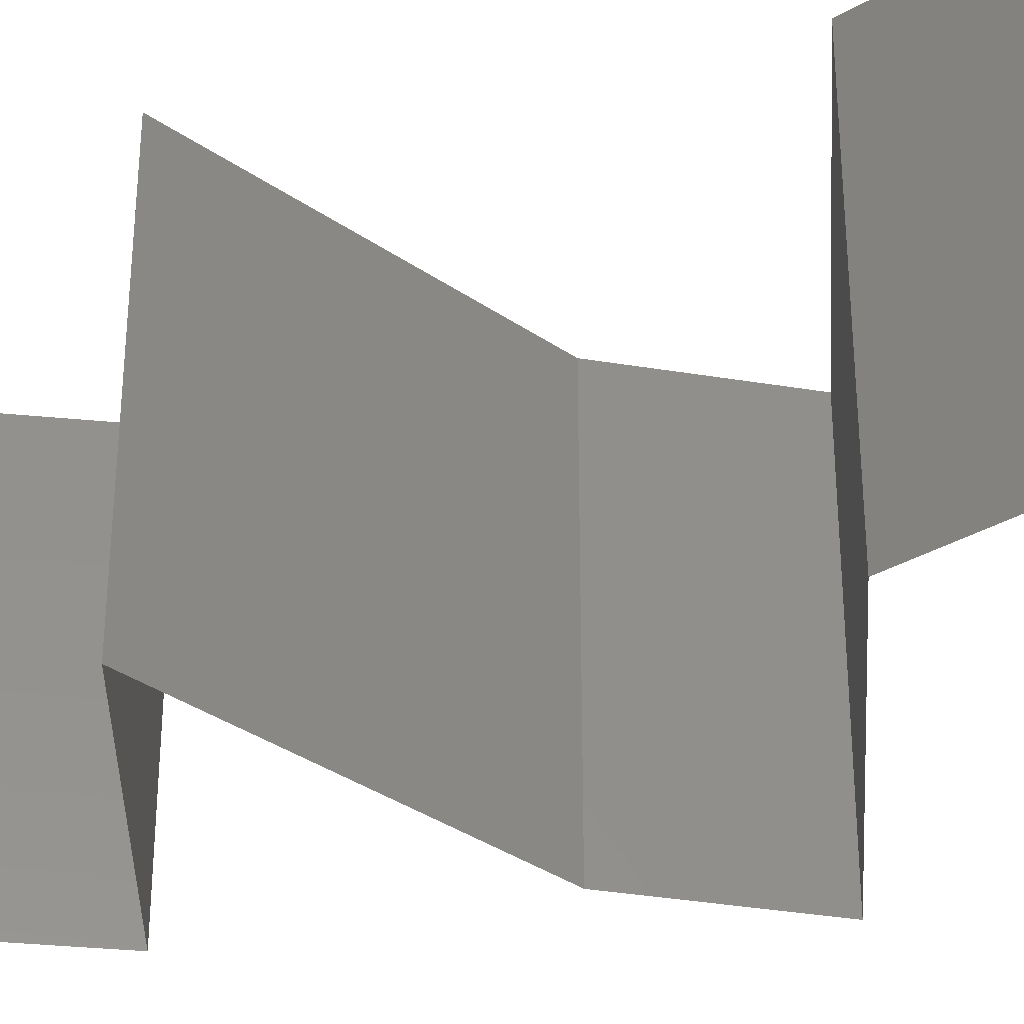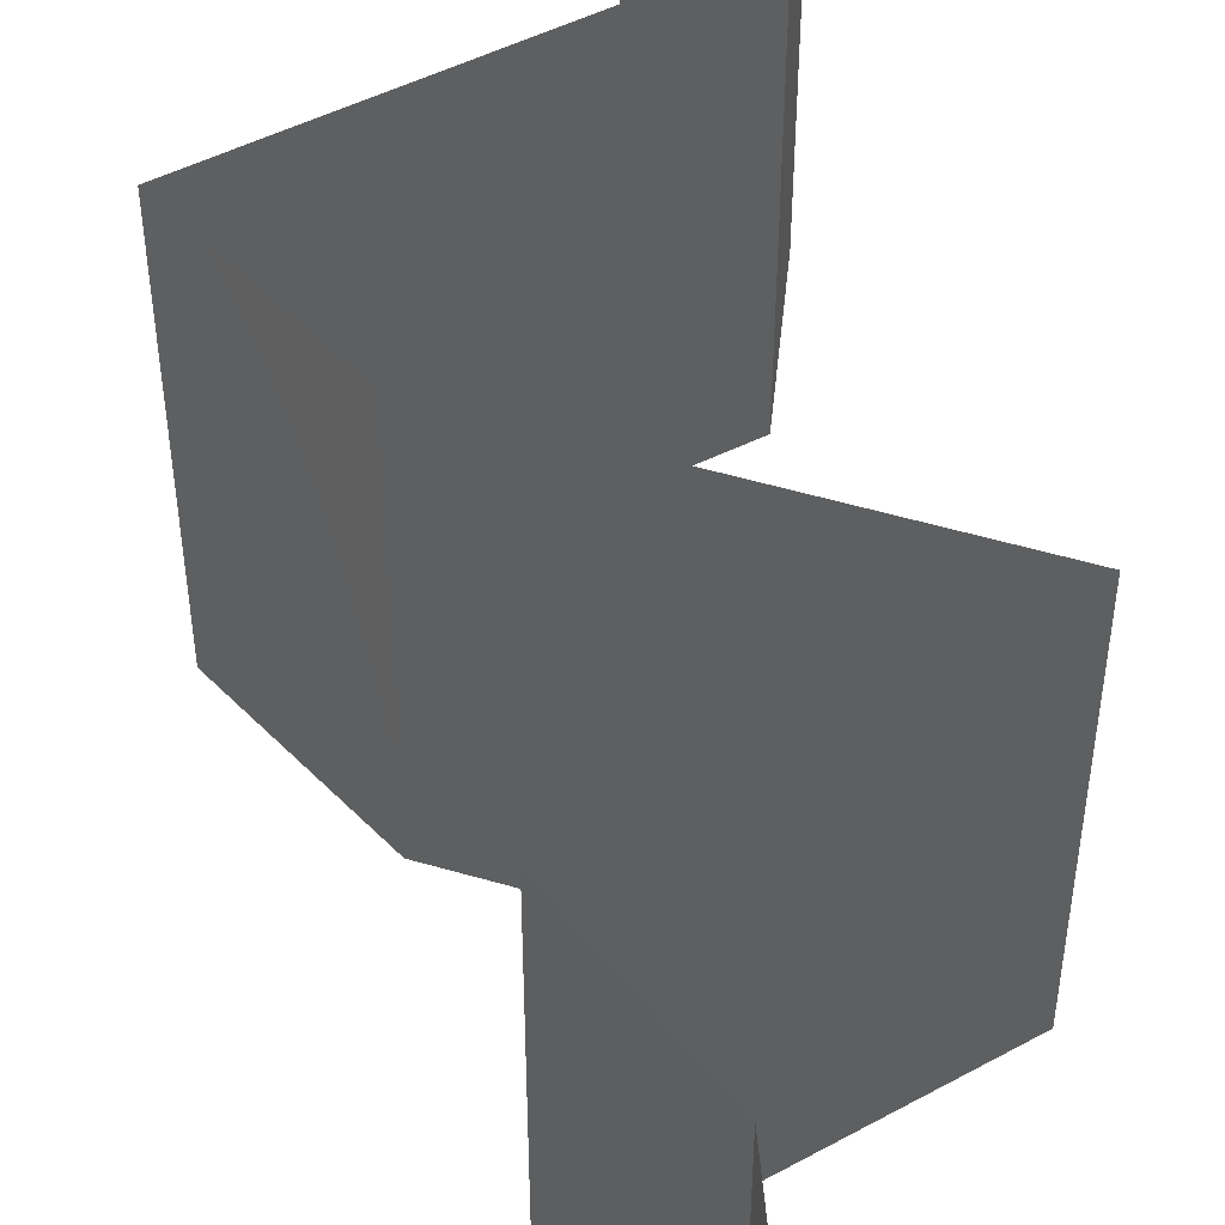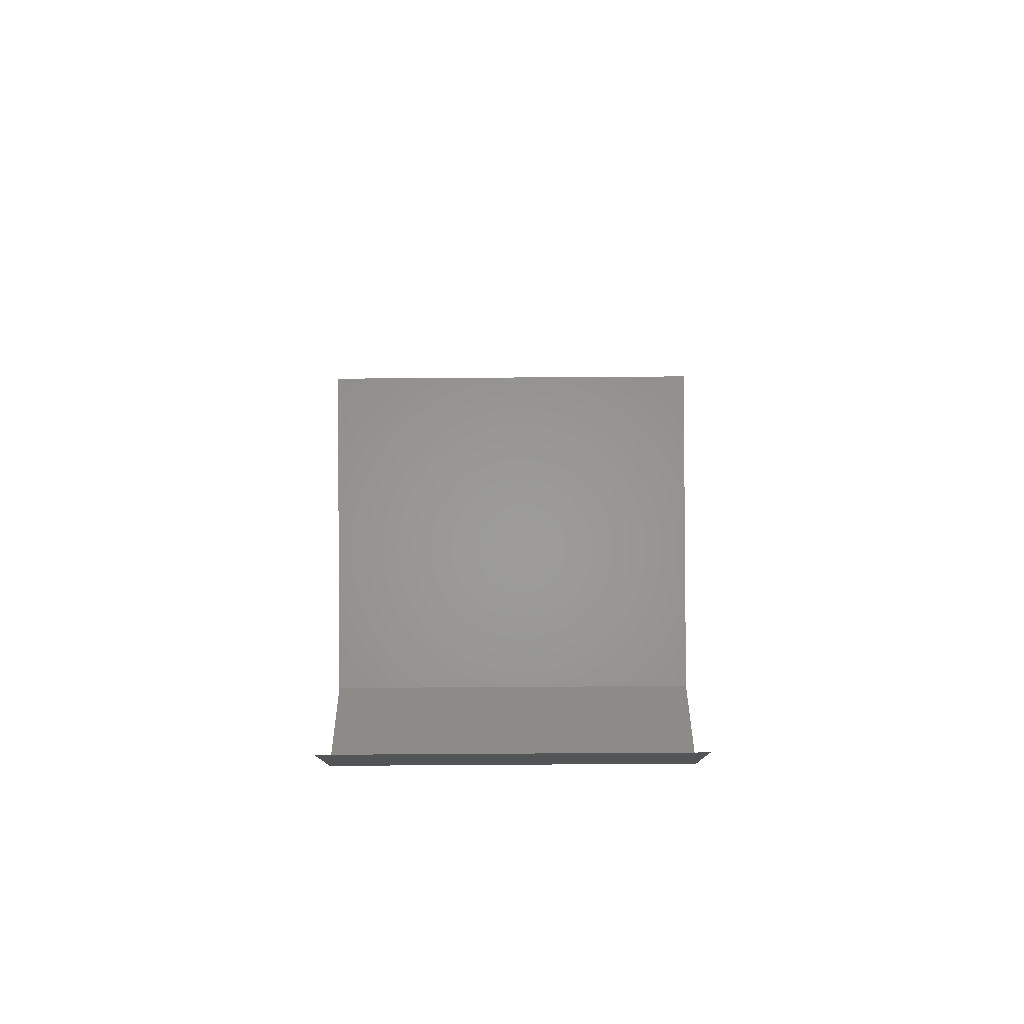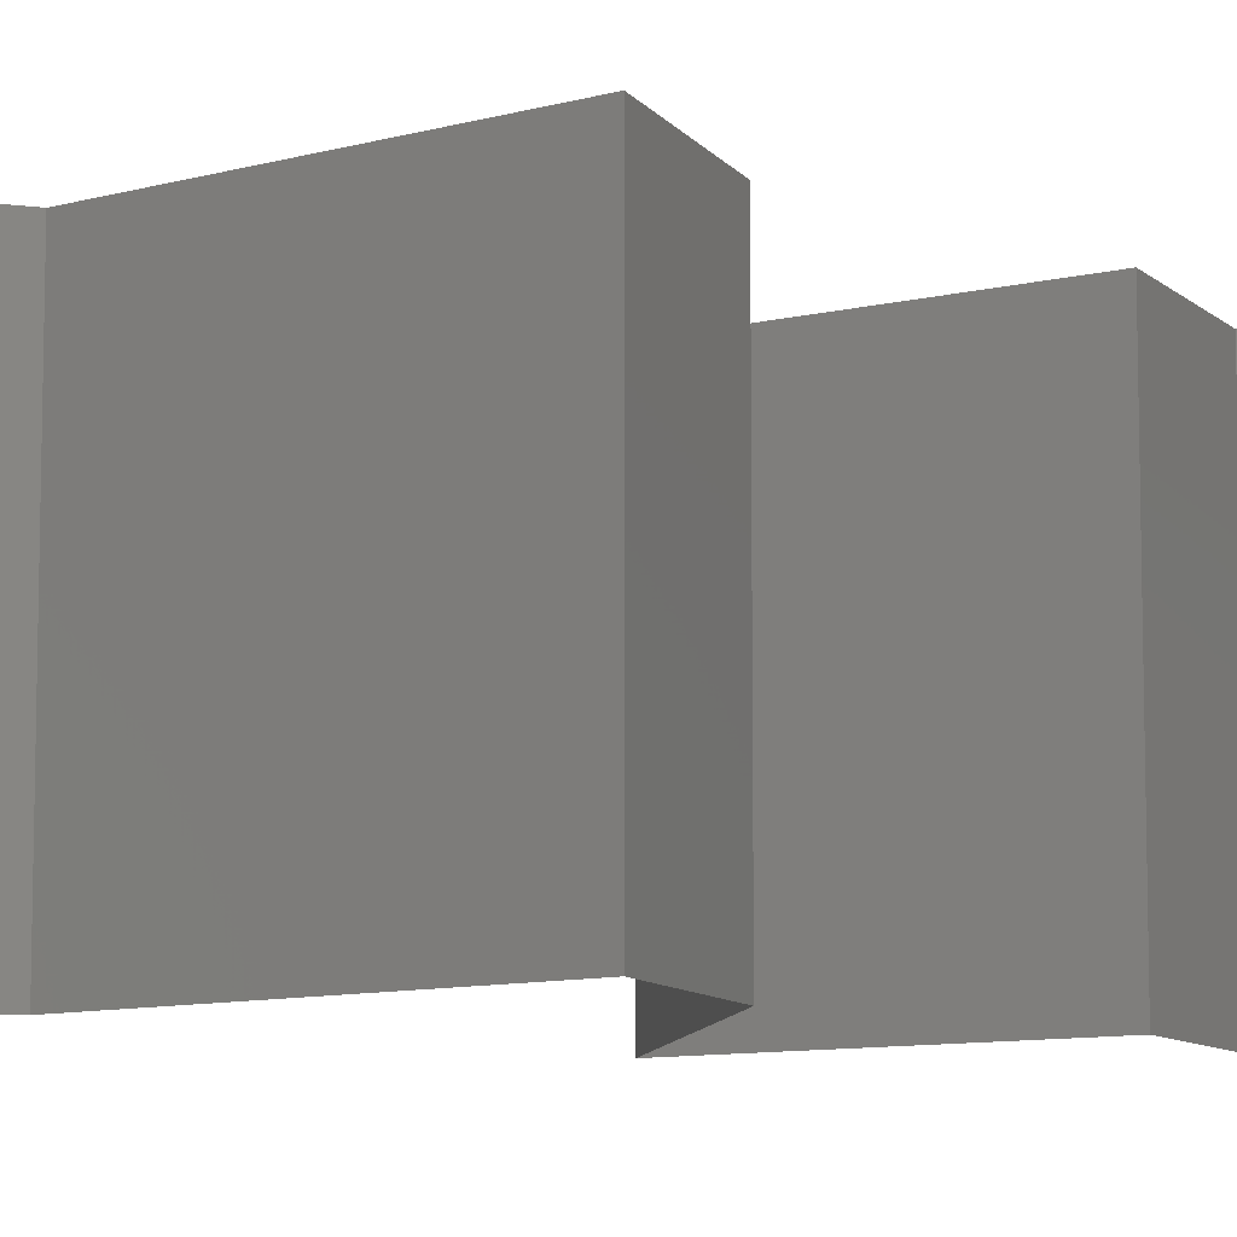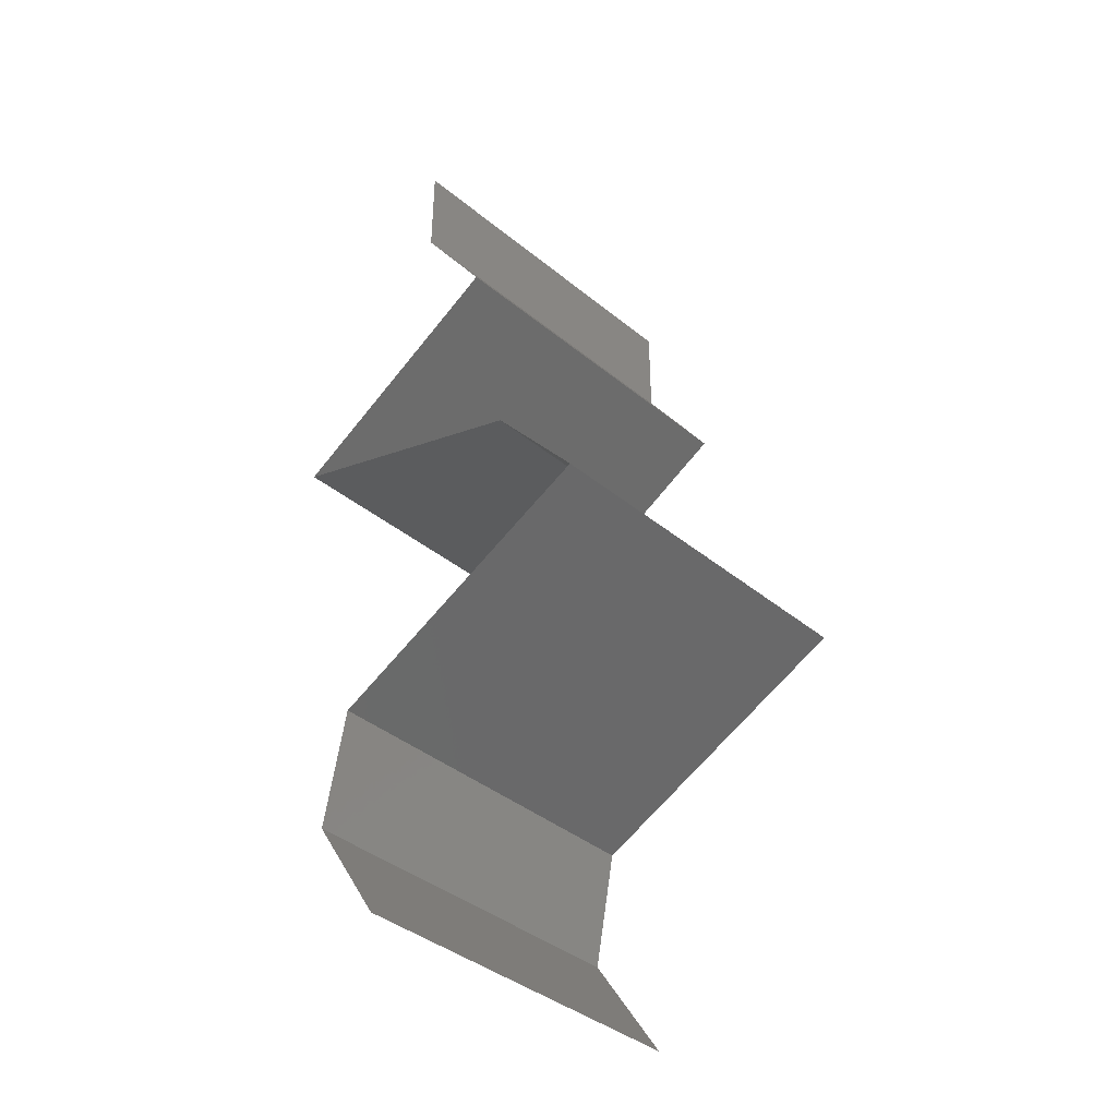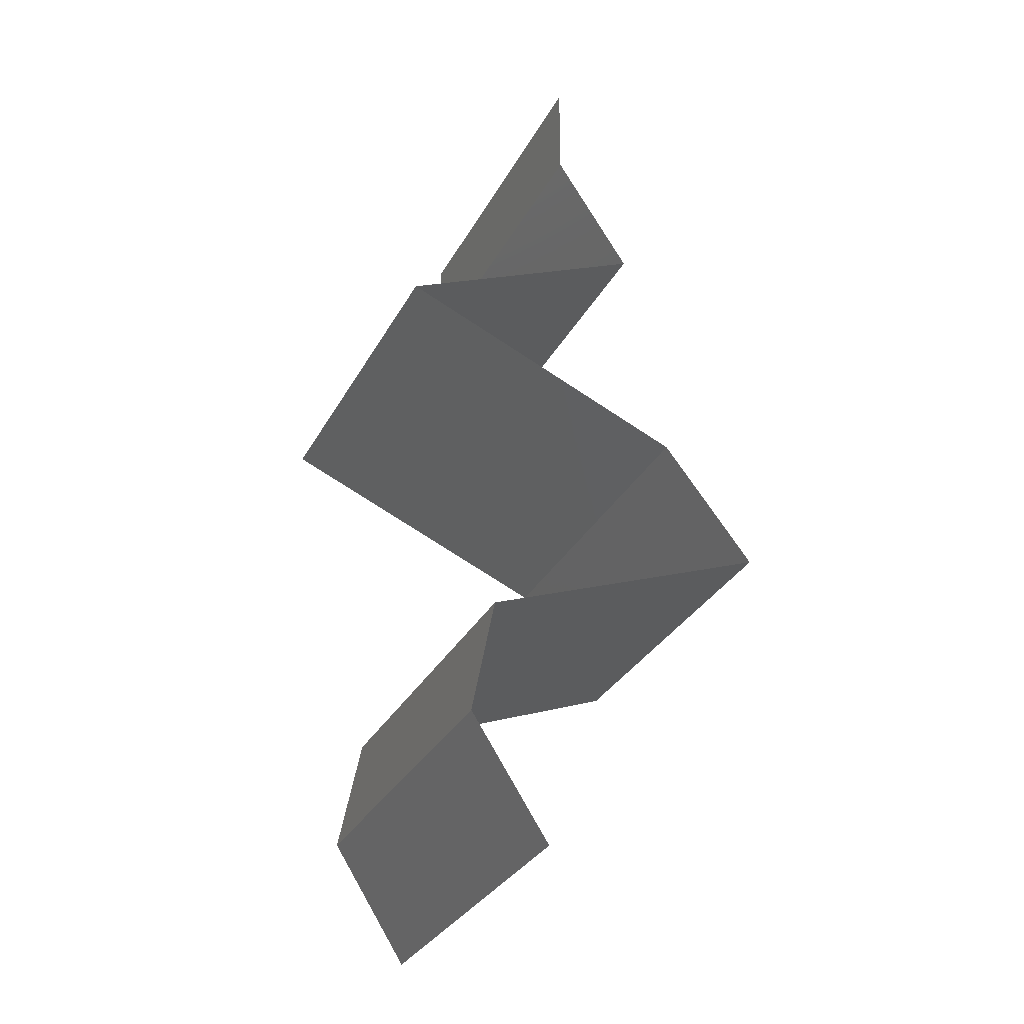
<metadata>
{"format":"stl","ext":"stl","renderer":"f3d","projection":"perspective","resolution":1024,"background":"white","views":[{"elev":-36.1,"azim":-64.2,"up":"+Z"},{"elev":53.9,"azim":175.0,"up":"+Z"},{"elev":-68.4,"azim":90.4,"up":"+Y"},{"elev":-9.3,"azim":59.0,"up":"+Z"},{"elev":-40.7,"azim":45.2,"up":"+Y"},{"elev":-32.6,"azim":-24.9,"up":"+Y"}]}
</metadata>
<code>
# stl→obj: 54 verts, 80 faces
v 0.04 0.05394 0.01
v 0.04 0.05697 0.005
v 0.04 0.06 0.01
v 0.04 0.05697 0.015
v 0.04 0.06 0
v 0.04 0.05394 0
v 0.04 0.05394 0.02
v 0.04 0.06 0.02
v 0.04219 0.05057 0.015
v 0.04439 0.0472 0
v 0.04219 0.05057 0.005
v 0.04439 0.0472 0.01
v 0.04439 0.0472 0.02
v 0.03734 0.04383 0
v 0.03742 0.04387 0.007986
v 0.03028 0.04046 0
v 0.03028 0.04046 0.01
v 0.03971 0.04497 0.01439
v 0.03501 0.04272 0.01448
v 0.03028 0.04046 0.02
v 0.03734 0.04383 0.02
v 0.03727 0.0376 0.007756
v 0.03854 0.03709 0
v 0.04679 0.03372 0.01
v 0.0411 0.03604 0.01349
v 0.04679 0.03372 0.02
v 0.04679 0.03372 0
v 0.04252 0.03546 0.005166
v 0.03854 0.03709 0.02
v 0.0355 0.03833 0.01425
v 0.04943 0.03034 0.015
v 0.05207 0.02697 0
v 0.04943 0.03034 0.005
v 0.05207 0.02697 0.01
v 0.05207 0.02697 0.02
v 0.03552 0.02023 0.02
v 0.04251 0.02308 0.01225
v 0.0438 0.0236 0.02
v 0.03552 0.02023 0.01
v 0.04636 0.02465 0.006517
v 0.0438 0.0236 0
v 0.04779 0.02523 0.01482
v 0.03552 0.02023 0
v 0.04074 0.02236 0.005753
v 0.03421 0.01349 0.01
v 0.03486 0.01686 0.005
v 0.03486 0.01686 0.015
v 0.03421 0.01349 0
v 0.03421 0.01349 0.02
v 0.03642 0.01011 0.015
v 0.03863 0.006743 0
v 0.03642 0.01011 0.005
v 0.03863 0.006743 0.01
v 0.03863 0.006743 0.02
f 1 2 3
f 3 4 1
f 5 2 6
f 7 4 8
f 3 2 5
f 8 4 3
f 6 2 1
f 1 4 7
f 7 9 1
f 10 11 12
f 1 11 6
f 12 9 13
f 6 11 10
f 13 9 7
f 1 9 12
f 12 11 1
f 14 15 16
f 10 15 14
f 16 15 17
f 12 15 10
f 13 18 12
f 17 19 20
f 20 19 21
f 21 18 13
f 18 15 12
f 18 19 15
f 15 19 17
f 21 19 18
f 16 22 23
f 17 22 16
f 24 25 26
f 27 28 24
f 26 25 29
f 20 30 17
f 23 28 27
f 29 30 20
f 25 28 22
f 24 28 25
f 30 25 22
f 30 22 17
f 22 28 23
f 29 25 30
f 26 31 24
f 32 33 34
f 34 31 35
f 24 33 27
f 34 33 24
f 24 31 34
f 27 33 32
f 35 31 26
f 36 37 38
f 39 37 36
f 34 40 32
f 32 40 41
f 35 42 34
f 43 44 39
f 38 42 35
f 41 44 43
f 40 42 37
f 34 42 40
f 44 40 37
f 44 37 39
f 37 42 38
f 41 40 44
f 45 46 39
f 39 47 45
f 43 46 48
f 49 47 36
f 39 46 43
f 36 47 39
f 48 46 45
f 45 47 49
f 49 50 45
f 51 52 53
f 45 52 48
f 53 50 54
f 53 52 45
f 45 50 53
f 48 52 51
f 54 50 49

</code>
